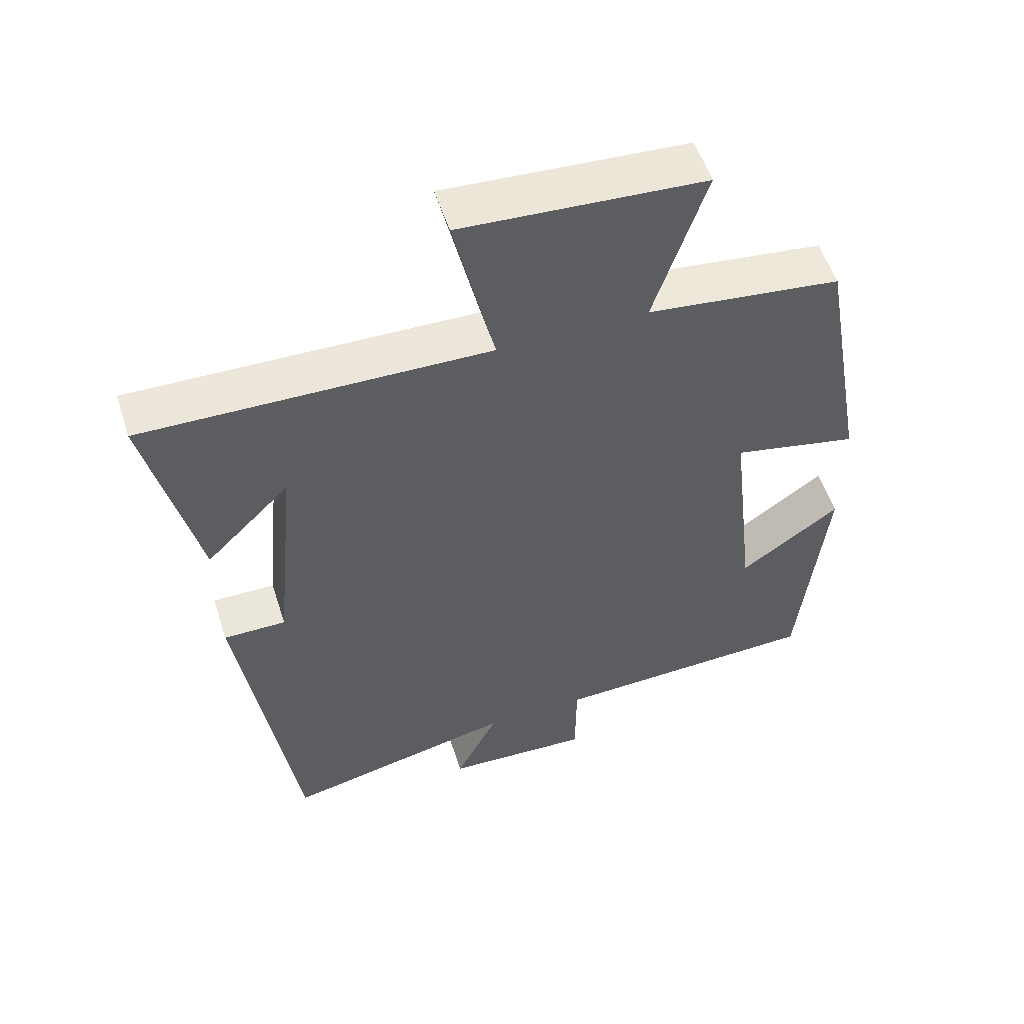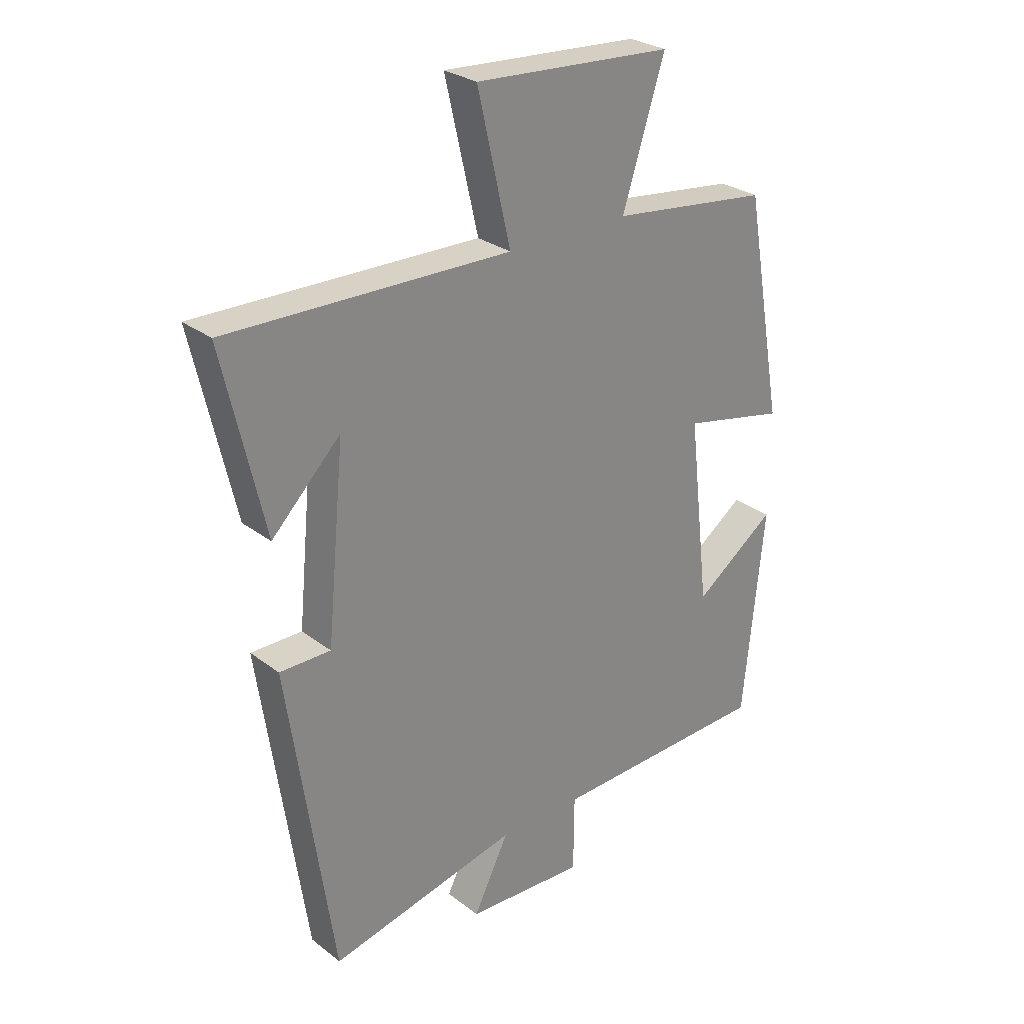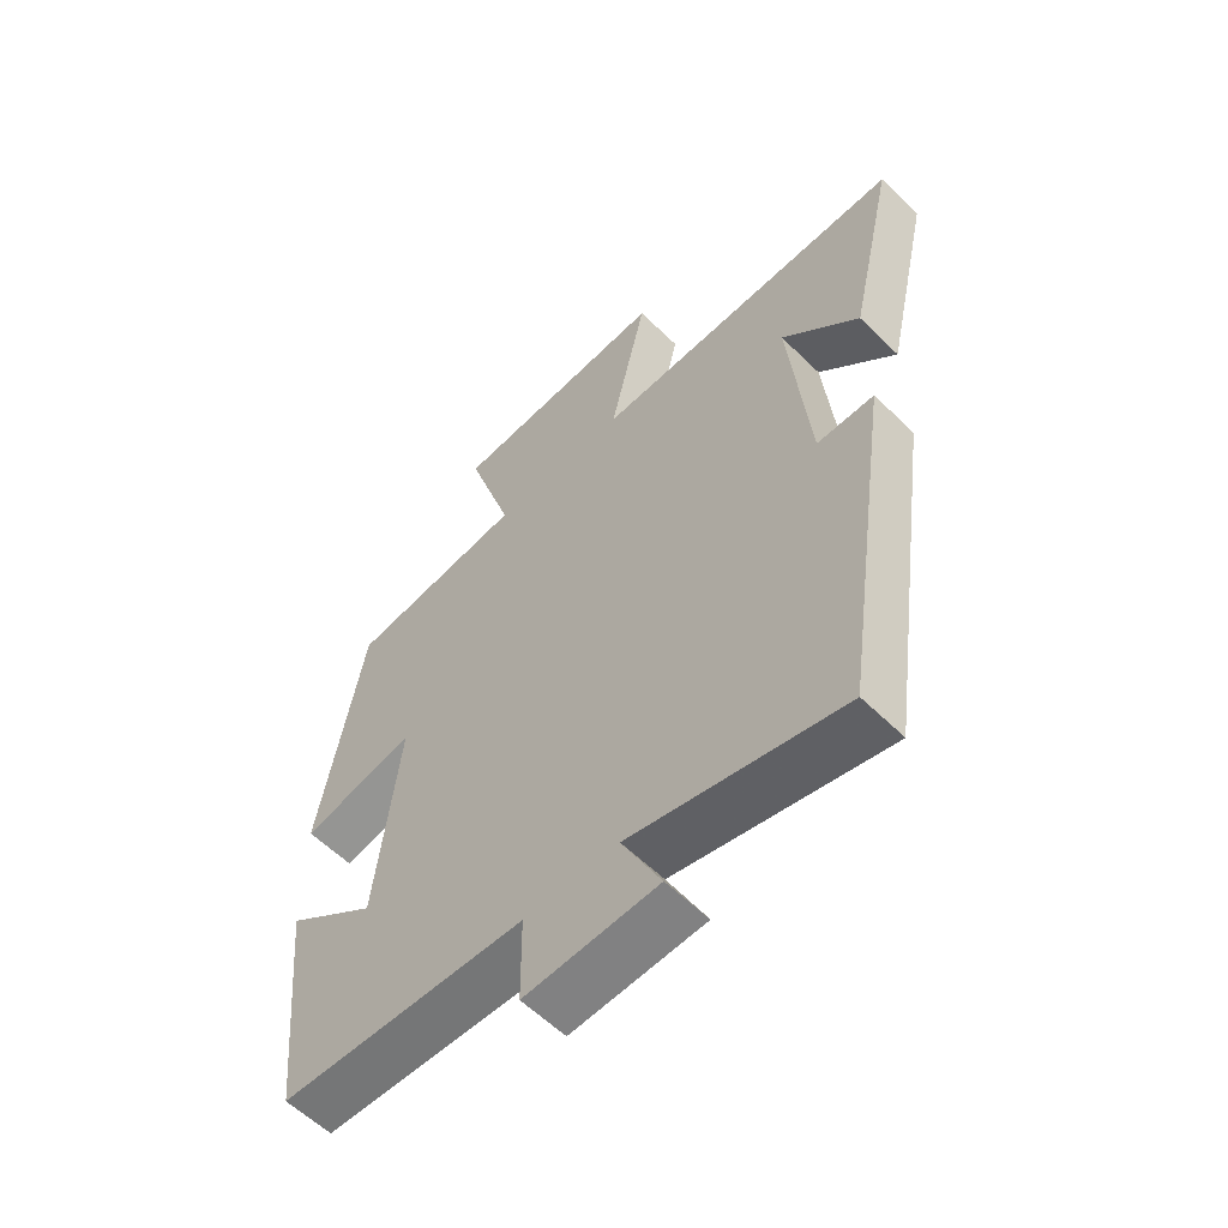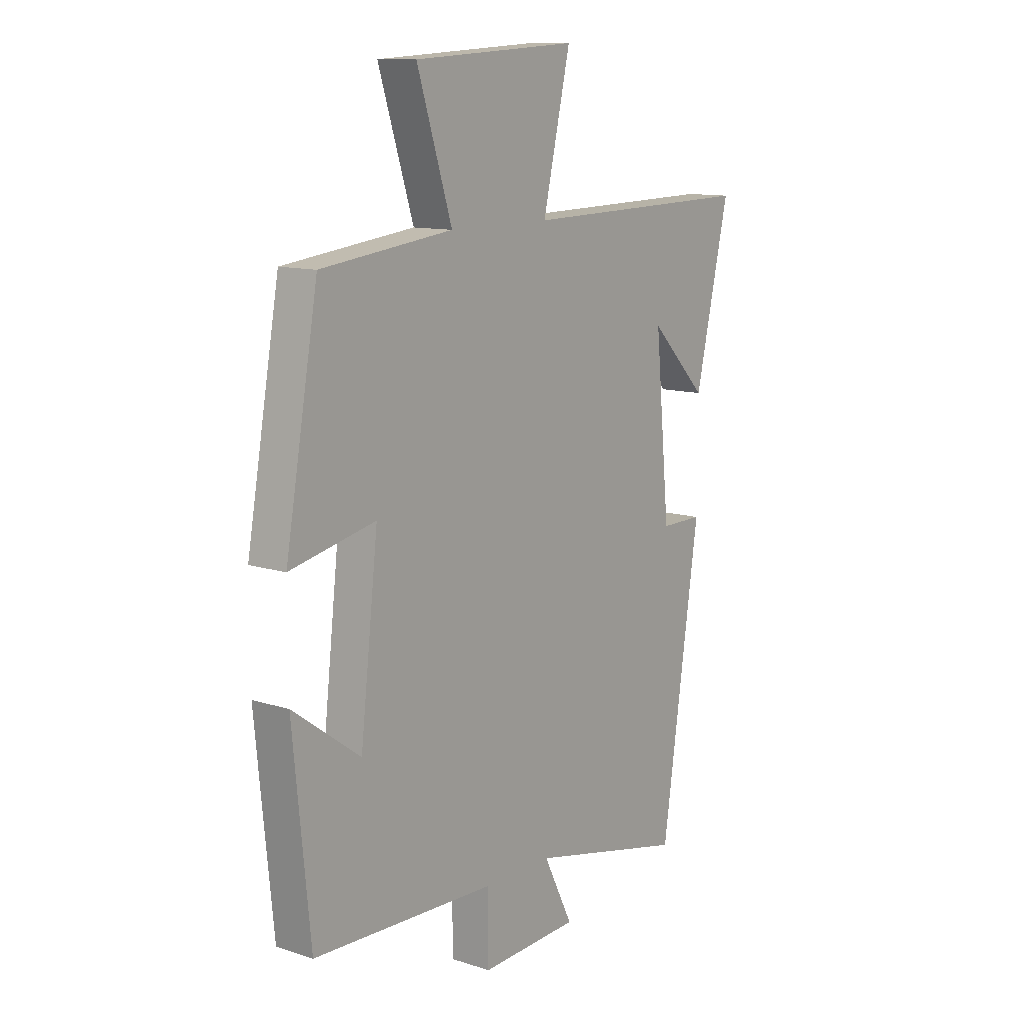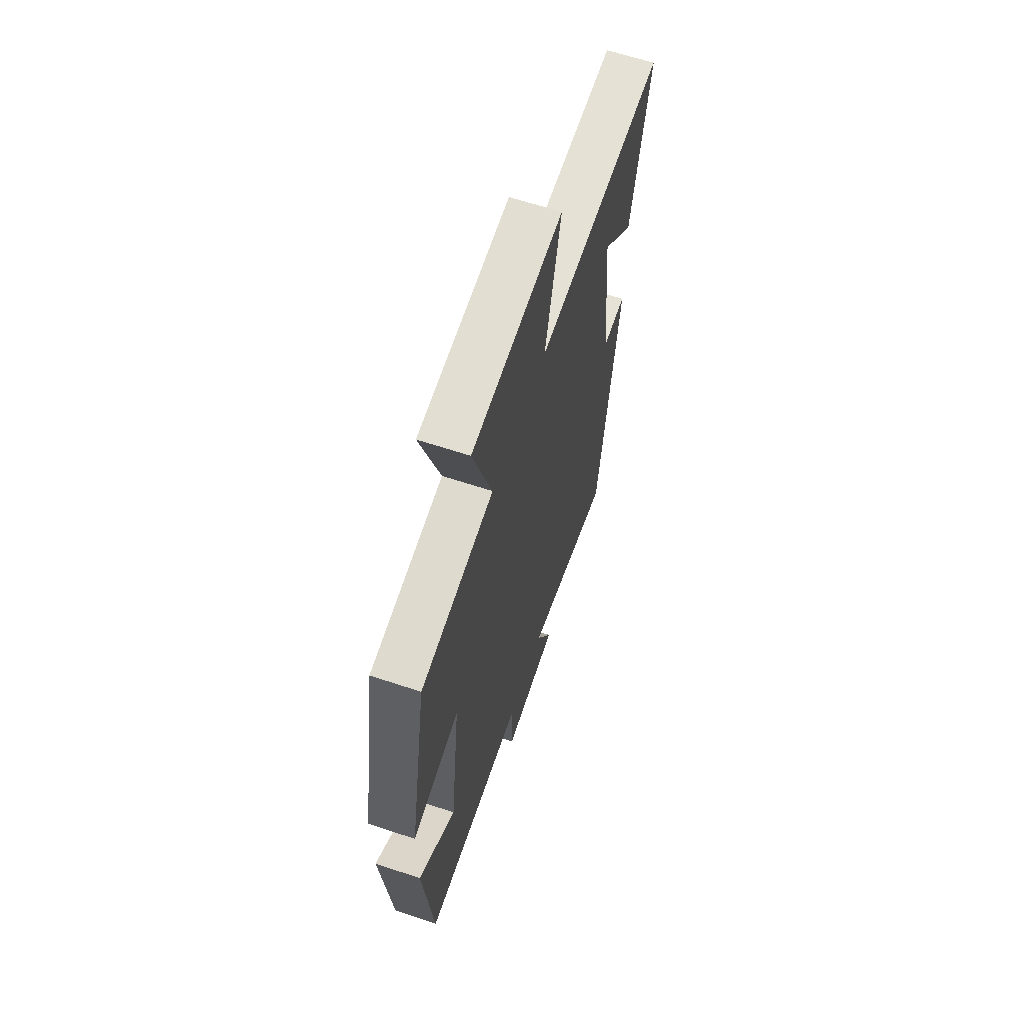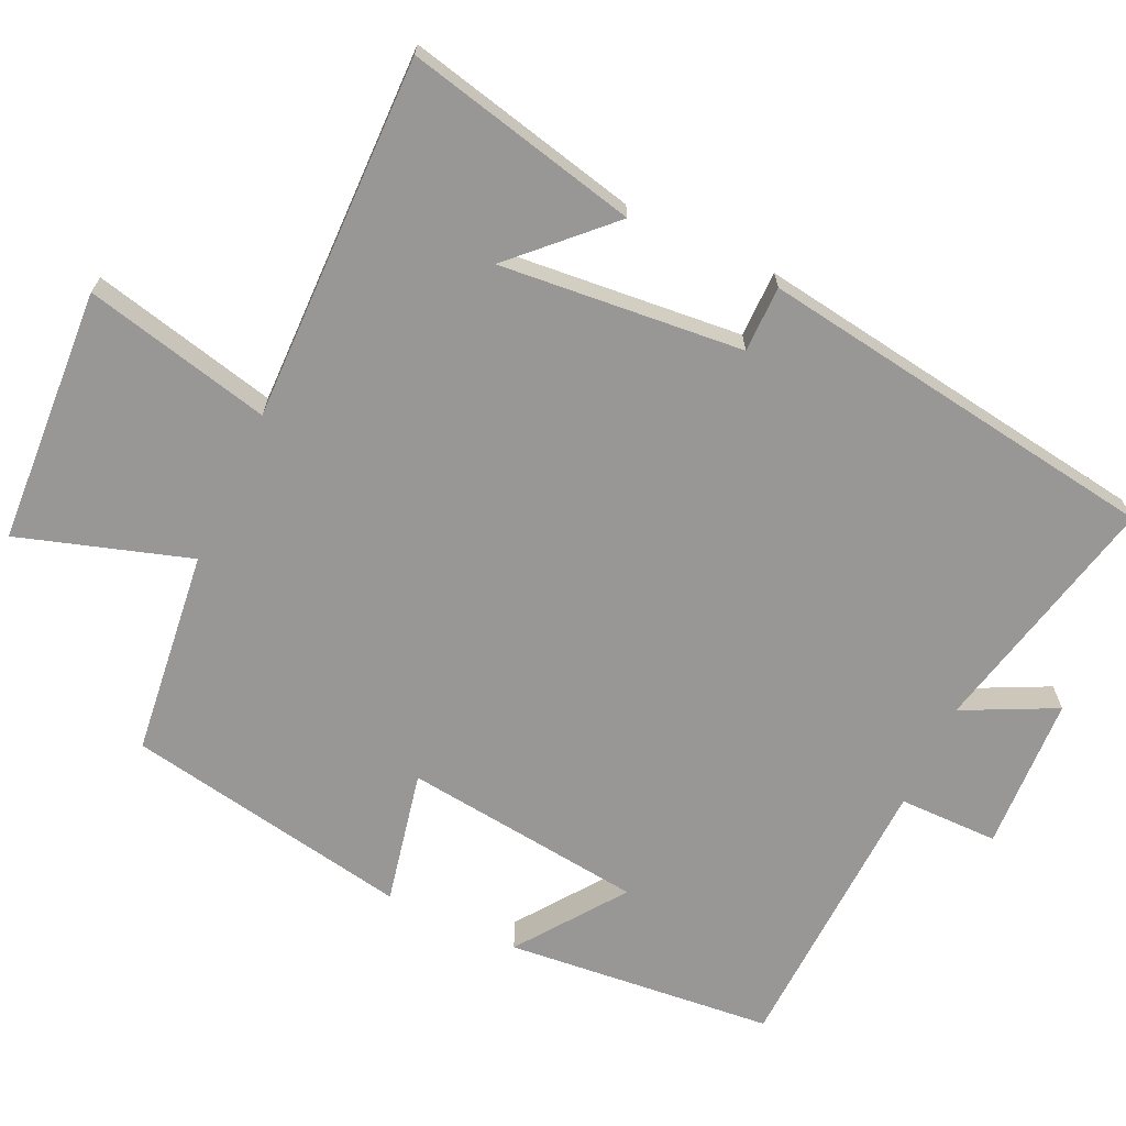
<metadata>
{"format":"obj","ext":"obj","renderer":"f3d","projection":"perspective","resolution":1024,"background":"white","views":[{"elev":54.8,"azim":162.3,"up":"+Z"},{"elev":27.8,"azim":139.1,"up":"+Z"},{"elev":-58.4,"azim":44.7,"up":"+Z"},{"elev":11.8,"azim":-52.6,"up":"+Z"},{"elev":63.8,"azim":-71.5,"up":"+Z"},{"elev":-68.3,"azim":64.9,"up":"+Y"}]}
</metadata>
<code>
v 0.573 0.07 0.51
v 0.5 0.07 0.189
v 0.377 0.07 0.313
v 0.409 0.07 -0.021
v 0.5 0.07 -0.021
v 0.419 0.07 -0.577
v 0.08 0.07 -0.5
v 0.143 0.07 -0.627
v -0.069 0.07 -0.637
v -0.07 0.07 -0.5
v -0.463 0.07 -0.485
v -0.5 0.07 -0.116
v -0.355 0.07 -0.221
v -0.317 0.07 0.111
v -0.5 0.07 0.072
v -0.43 0.07 0.466
v -0.148 0.07 0.5
v -0.223 0.07 0.735
v 0.129 0.07 0.757
v 0.07 0.07 0.5
v 0.573 0 0.51
v 0.5 0 0.189
v 0.377 0 0.313
v 0.409 0 -0.021
v 0.5 0 -0.021
v 0.419 0 -0.577
v 0.08 0 -0.5
v 0.143 0 -0.627
v -0.069 0 -0.637
v -0.07 0 -0.5
v -0.463 0 -0.485
v -0.5 0 -0.116
v -0.355 0 -0.221
v -0.317 0 0.111
v -0.5 0 0.072
v -0.43 0 0.466
v -0.148 0 0.5
v -0.223 0 0.735
v 0.129 0 0.757
v 0.07 0 0.5
f 17 18 19 20
f 16 17 20
f 15 16 20
f 14 15 20
f 13 14 20 1
f 10 11 12 13
f 7 8 9 10
f 7 10 13
f 6 7 13
f 5 6 13
f 4 5 13
f 3 4 13
f 1 2 3
f 1 3 13
f 40 39 38 37
f 40 37 36
f 40 36 35
f 40 35 34
f 21 40 34 33
f 33 32 31 30
f 30 29 28 27
f 33 30 27
f 33 27 26
f 33 26 25
f 33 25 24
f 33 24 23
f 23 22 21
f 33 23 21
f 1 21 22 2
f 2 22 23 3
f 3 23 24 4
f 4 24 25 5
f 5 25 26 6
f 6 26 27 7
f 7 27 28 8
f 8 28 29 9
f 9 29 30 10
f 10 30 31 11
f 11 31 32 12
f 12 32 33 13
f 13 33 34 14
f 14 34 35 15
f 15 35 36 16
f 16 36 37 17
f 17 37 38 18
f 18 38 39 19
f 19 39 40 20
f 20 40 21 1

</code>
